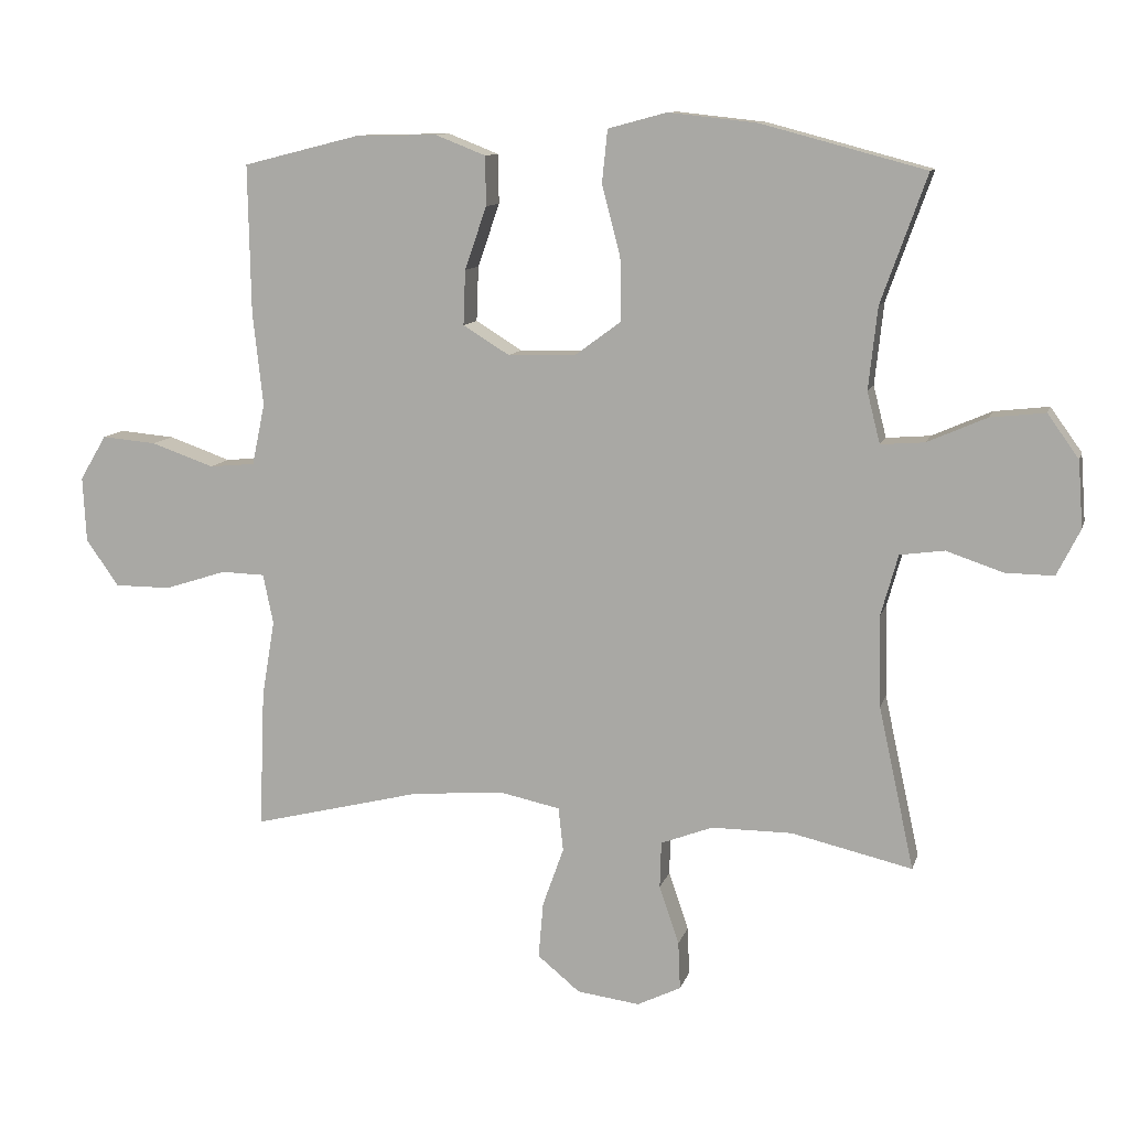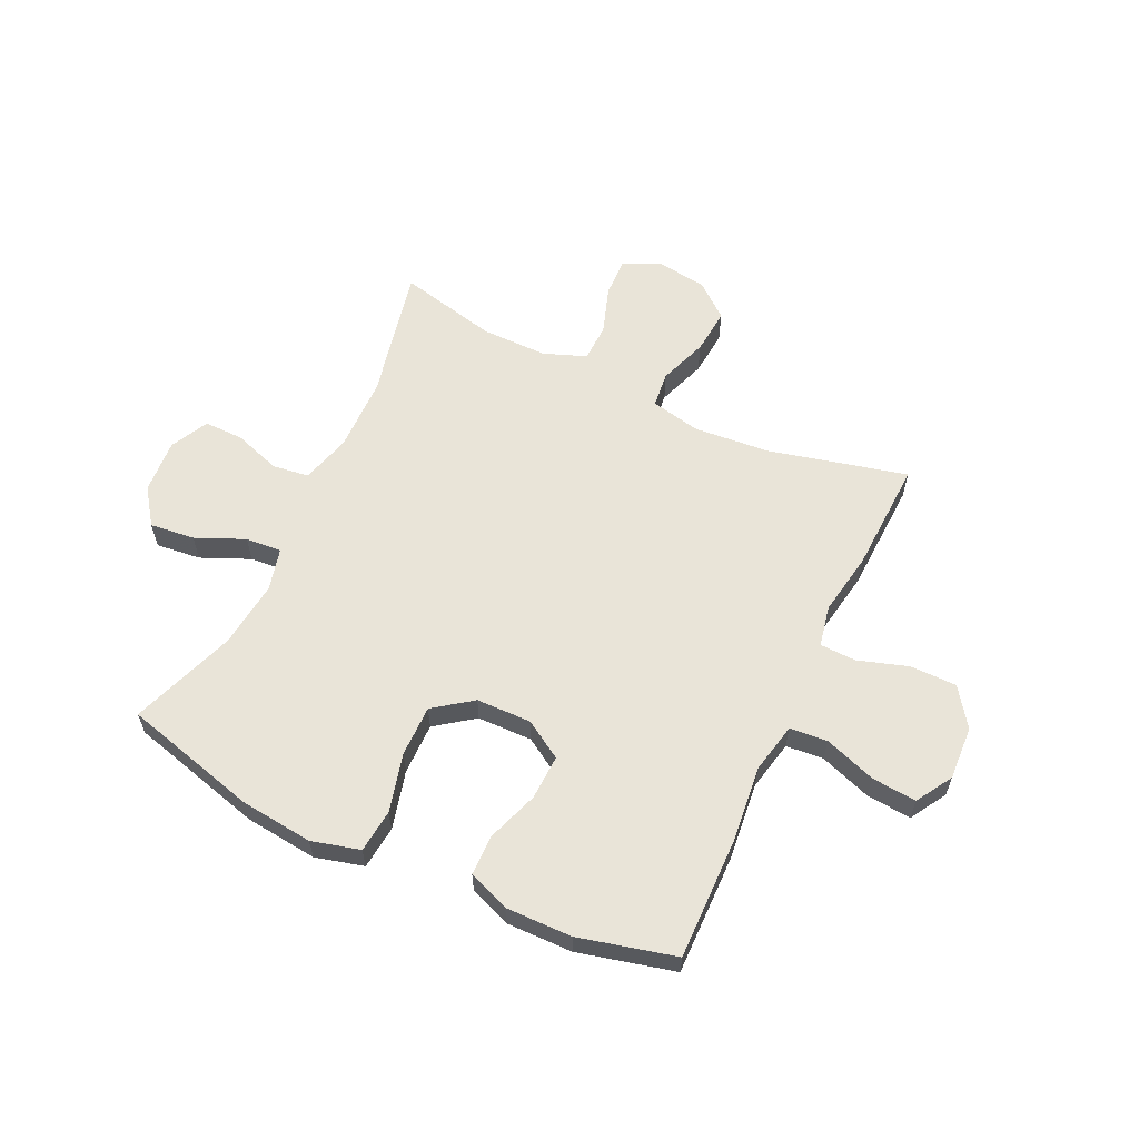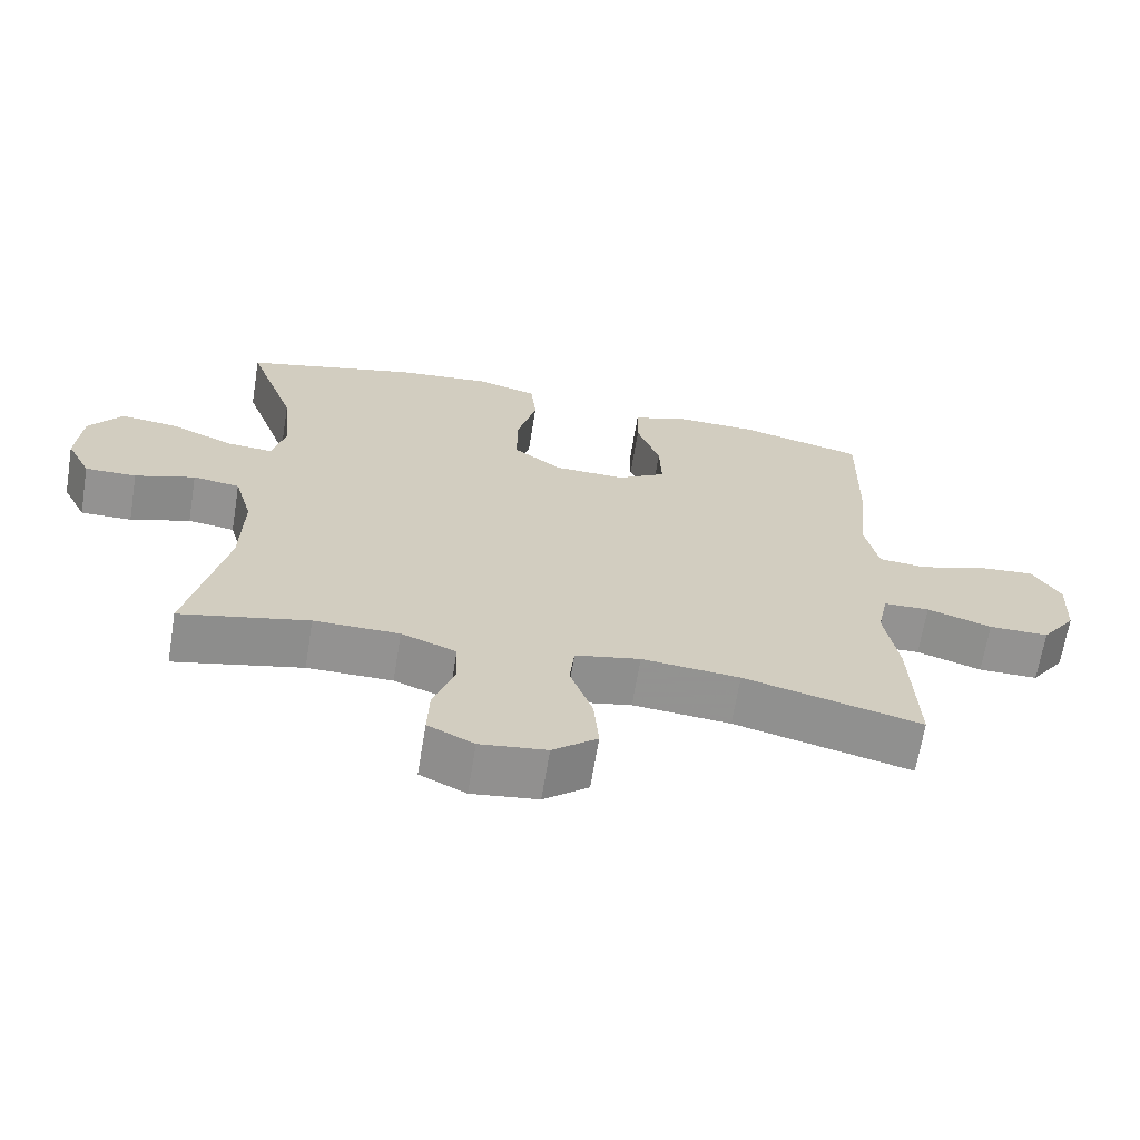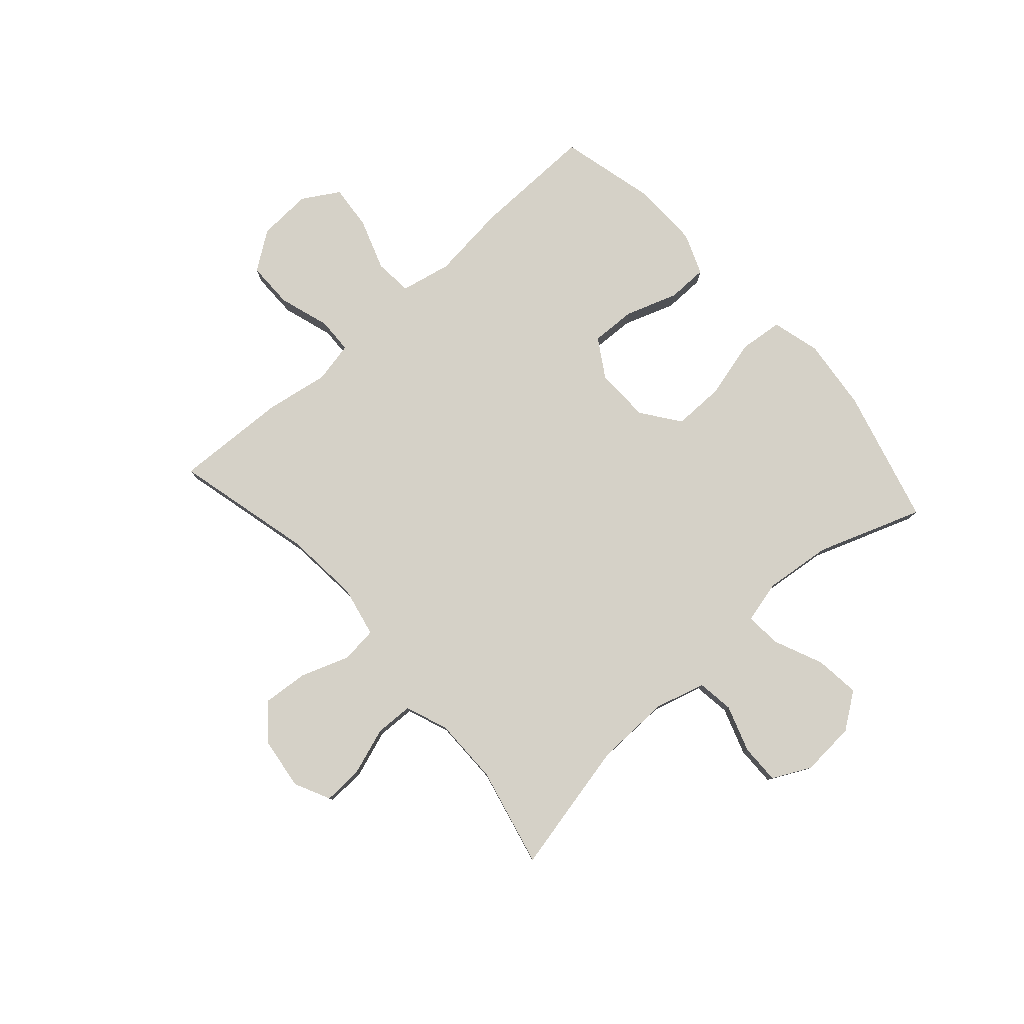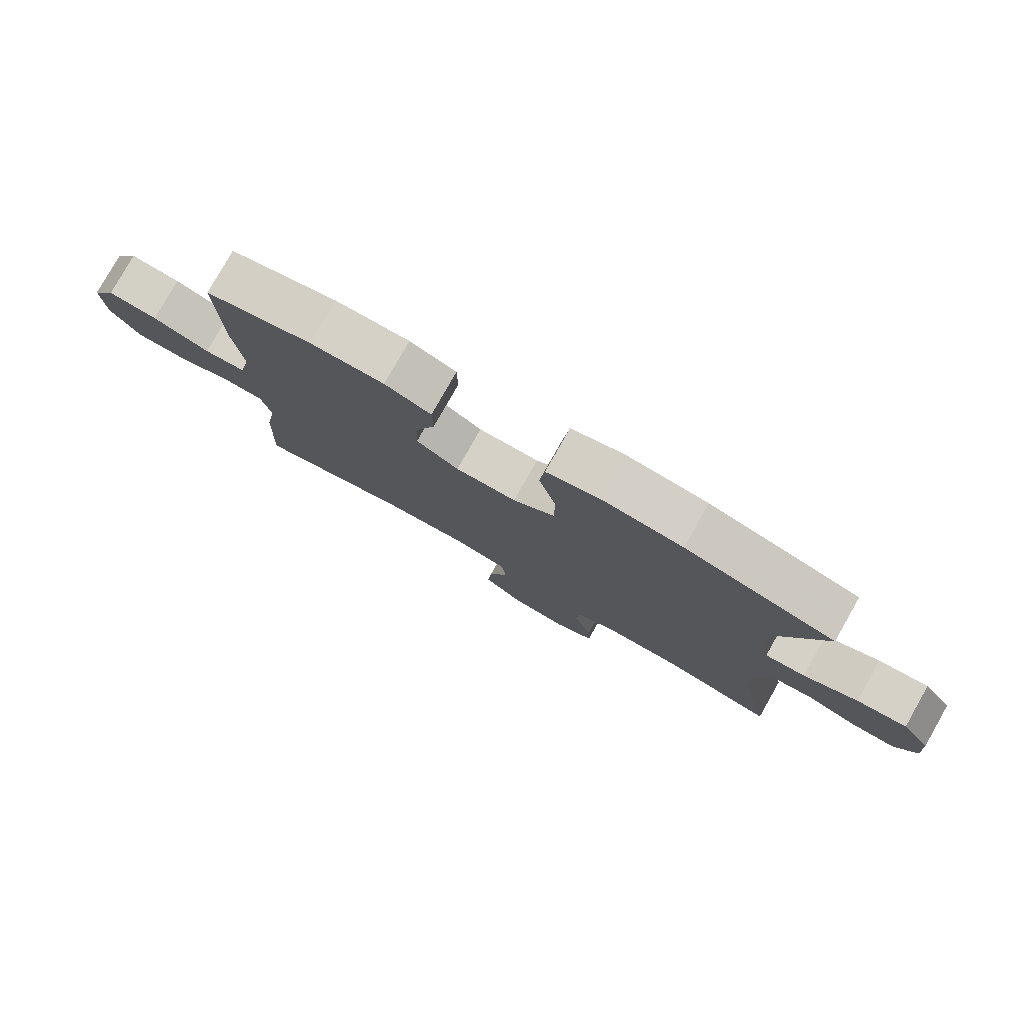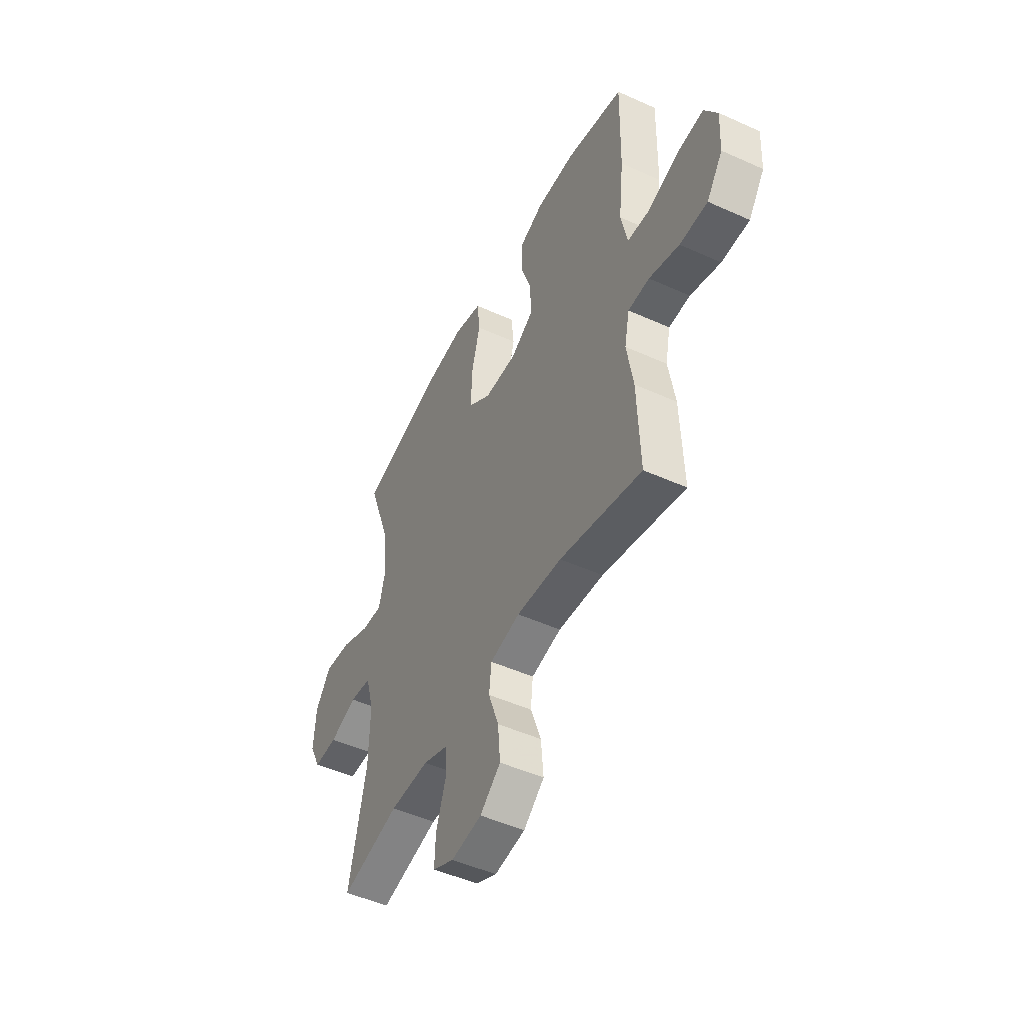
<metadata>
{"format":"obj","ext":"obj","renderer":"f3d","projection":"perspective","resolution":1024,"background":"white","views":[{"elev":10.7,"azim":-166.0,"up":"+Z"},{"elev":60.2,"azim":25.3,"up":"+Y"},{"elev":-66.5,"azim":-9.3,"up":"+Z"},{"elev":79.6,"azim":-131.7,"up":"+Y"},{"elev":79.2,"azim":-150.4,"up":"+Z"},{"elev":-49.1,"azim":63.4,"up":"+Z"}]}
</metadata>
<code>
v -0.5 0.07 0.5
v -0.259 0.07 0.564
v -0.13 0.07 0.578
v -0.044 0.07 0.555
v -0.036 0.07 0.478
v -0.063 0.07 0.374
v -0.064 0.07 0.282
v 0.004 0.07 0.232
v 0.102 0.07 0.23
v 0.17 0.07 0.272
v 0.167 0.07 0.352
v 0.135 0.07 0.444
v 0.136 0.07 0.516
v 0.21 0.07 0.545
v 0.328 0.07 0.543
v 0.5 0.07 0.5
v 0.496 0.07 0.282
v 0.481 0.07 0.146
v 0.5 0.07 0.056
v 0.567 0.07 0.05
v 0.659 0.07 0.082
v 0.739 0.07 0.089
v 0.778 0.07 0.024
v 0.773 0.07 -0.072
v 0.725 0.07 -0.14
v 0.642 0.07 -0.14
v 0.552 0.07 -0.111
v 0.488 0.07 -0.113
v 0.473 0.07 -0.186
v 0.492 0.07 -0.299
v 0.5 0.07 -0.5
v 0.254 0.07 -0.439
v 0.118 0.07 -0.427
v 0.028 0.07 -0.446
v 0.021 0.07 -0.51
v 0.052 0.07 -0.597
v 0.059 0.07 -0.679
v -0.003 0.07 -0.73
v -0.095 0.07 -0.742
v -0.159 0.07 -0.711
v -0.156 0.07 -0.641
v -0.127 0.07 -0.556
v -0.129 0.07 -0.488
v -0.205 0.07 -0.459
v -0.323 0.07 -0.459
v -0.5 0.07 -0.5
v -0.448 0.07 -0.262
v -0.445 0.07 -0.128
v -0.47 0.07 -0.039
v -0.535 0.07 -0.03
v -0.618 0.07 -0.058
v -0.689 0.07 -0.059
v -0.723 0.07 0.009
v -0.716 0.07 0.106
v -0.67 0.07 0.17
v -0.59 0.07 0.161
v -0.503 0.07 0.123
v -0.439 0.07 0.118
v -0.42 0.07 0.193
v -0.433 0.07 0.313
v -0.5 0 0.5
v -0.259 0 0.564
v -0.13 0 0.578
v -0.044 0 0.555
v -0.036 0 0.478
v -0.063 0 0.374
v -0.064 0 0.282
v 0.004 0 0.232
v 0.102 0 0.23
v 0.17 0 0.272
v 0.167 0 0.352
v 0.135 0 0.444
v 0.136 0 0.516
v 0.21 0 0.545
v 0.328 0 0.543
v 0.5 0 0.5
v 0.496 0 0.282
v 0.481 0 0.146
v 0.5 0 0.056
v 0.567 0 0.05
v 0.659 0 0.082
v 0.739 0 0.089
v 0.778 0 0.024
v 0.773 0 -0.072
v 0.725 0 -0.14
v 0.642 0 -0.14
v 0.552 0 -0.111
v 0.488 0 -0.113
v 0.473 0 -0.186
v 0.492 0 -0.299
v 0.5 0 -0.5
v 0.254 0 -0.439
v 0.118 0 -0.427
v 0.028 0 -0.446
v 0.021 0 -0.51
v 0.052 0 -0.597
v 0.059 0 -0.679
v -0.003 0 -0.73
v -0.095 0 -0.742
v -0.159 0 -0.711
v -0.156 0 -0.641
v -0.127 0 -0.556
v -0.129 0 -0.488
v -0.205 0 -0.459
v -0.323 0 -0.459
v -0.5 0 -0.5
v -0.448 0 -0.262
v -0.445 0 -0.128
v -0.47 0 -0.039
v -0.535 0 -0.03
v -0.618 0 -0.058
v -0.689 0 -0.059
v -0.723 0 0.009
v -0.716 0 0.106
v -0.67 0 0.17
v -0.59 0 0.161
v -0.503 0 0.123
v -0.439 0 0.118
v -0.42 0 0.193
v -0.433 0 0.313
f 54 55 56 57
f 54 57 58
f 53 54 58
f 50 51 52 53
f 49 50 53 58
f 48 49 58 59
f 45 46 47
f 44 45 47 48
f 43 44 48 59
f 39 40 41 42
f 39 42 43
f 38 39 43
f 35 36 37 38
f 35 38 43 59
f 29 30 31 32
f 28 29 32 33
f 24 25 26 27
f 24 27 28
f 23 24 28
f 20 21 22 23
f 19 20 23 28
f 18 19 28 33
f 11 12 13 14
f 10 11 14 15
f 3 4 5 6
f 3 6 7
f 60 1 2 3
f 60 3 7
f 34 35 59 60
f 34 60 7 8
f 33 34 8 9
f 18 33 9 10
f 16 17 18
f 10 15 16 18
f 117 116 115 114
f 118 117 114
f 118 114 113
f 113 112 111 110
f 118 113 110 109
f 119 118 109 108
f 107 106 105
f 108 107 105 104
f 119 108 104 103
f 102 101 100 99
f 103 102 99
f 103 99 98
f 98 97 96 95
f 119 103 98 95
f 92 91 90 89
f 93 92 89 88
f 87 86 85 84
f 88 87 84
f 88 84 83
f 83 82 81 80
f 88 83 80 79
f 93 88 79 78
f 74 73 72 71
f 75 74 71 70
f 66 65 64 63
f 67 66 63
f 63 62 61 120
f 67 63 120
f 120 119 95 94
f 68 67 120 94
f 69 68 94 93
f 70 69 93 78
f 78 77 76
f 78 76 75 70
f 1 61 62 2
f 2 62 63 3
f 3 63 64 4
f 4 64 65 5
f 5 65 66 6
f 6 66 67 7
f 7 67 68 8
f 8 68 69 9
f 9 69 70 10
f 10 70 71 11
f 11 71 72 12
f 12 72 73 13
f 13 73 74 14
f 14 74 75 15
f 15 75 76 16
f 16 76 77 17
f 17 77 78 18
f 18 78 79 19
f 19 79 80 20
f 20 80 81 21
f 21 81 82 22
f 22 82 83 23
f 23 83 84 24
f 24 84 85 25
f 25 85 86 26
f 26 86 87 27
f 27 87 88 28
f 28 88 89 29
f 29 89 90 30
f 30 90 91 31
f 31 91 92 32
f 32 92 93 33
f 33 93 94 34
f 34 94 95 35
f 35 95 96 36
f 36 96 97 37
f 37 97 98 38
f 38 98 99 39
f 39 99 100 40
f 40 100 101 41
f 41 101 102 42
f 42 102 103 43
f 43 103 104 44
f 44 104 105 45
f 45 105 106 46
f 46 106 107 47
f 47 107 108 48
f 48 108 109 49
f 49 109 110 50
f 50 110 111 51
f 51 111 112 52
f 52 112 113 53
f 53 113 114 54
f 54 114 115 55
f 55 115 116 56
f 56 116 117 57
f 57 117 118 58
f 58 118 119 59
f 59 119 120 60
f 60 120 61 1

</code>
